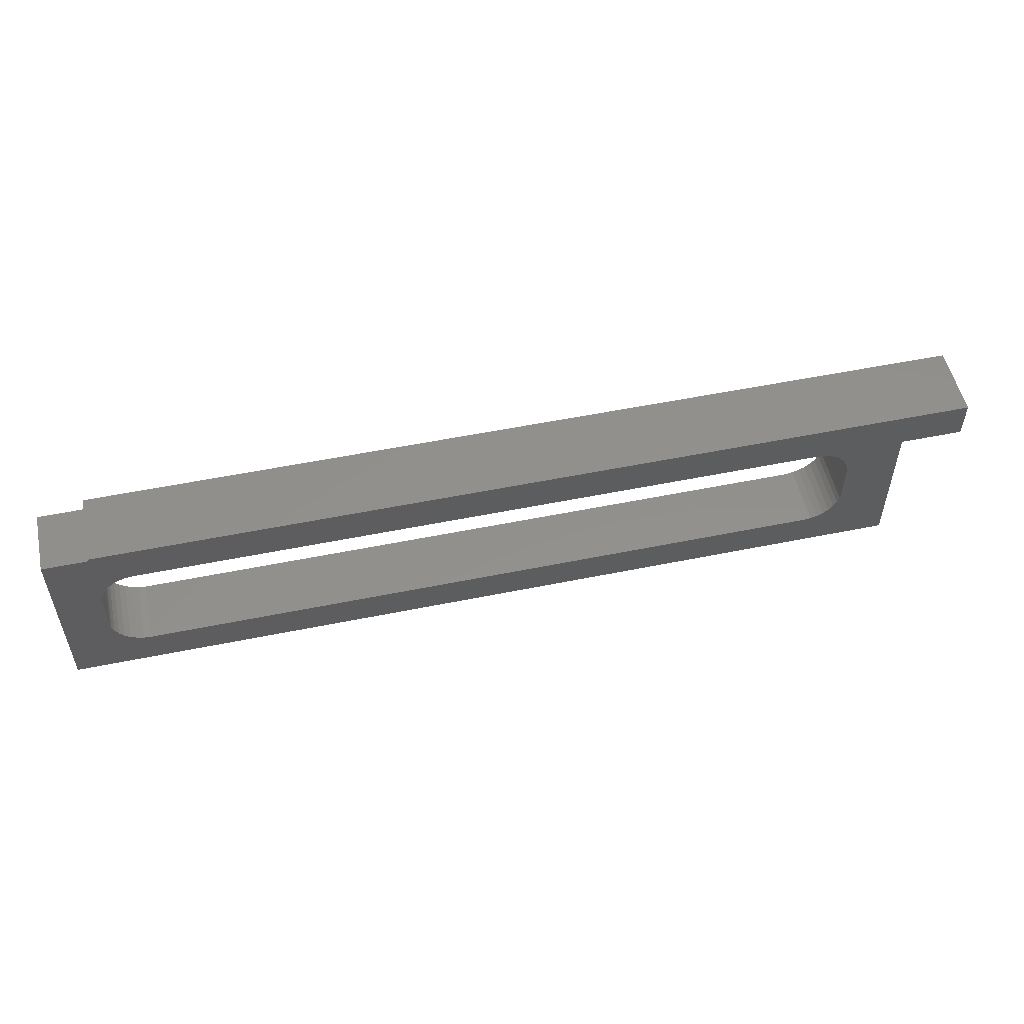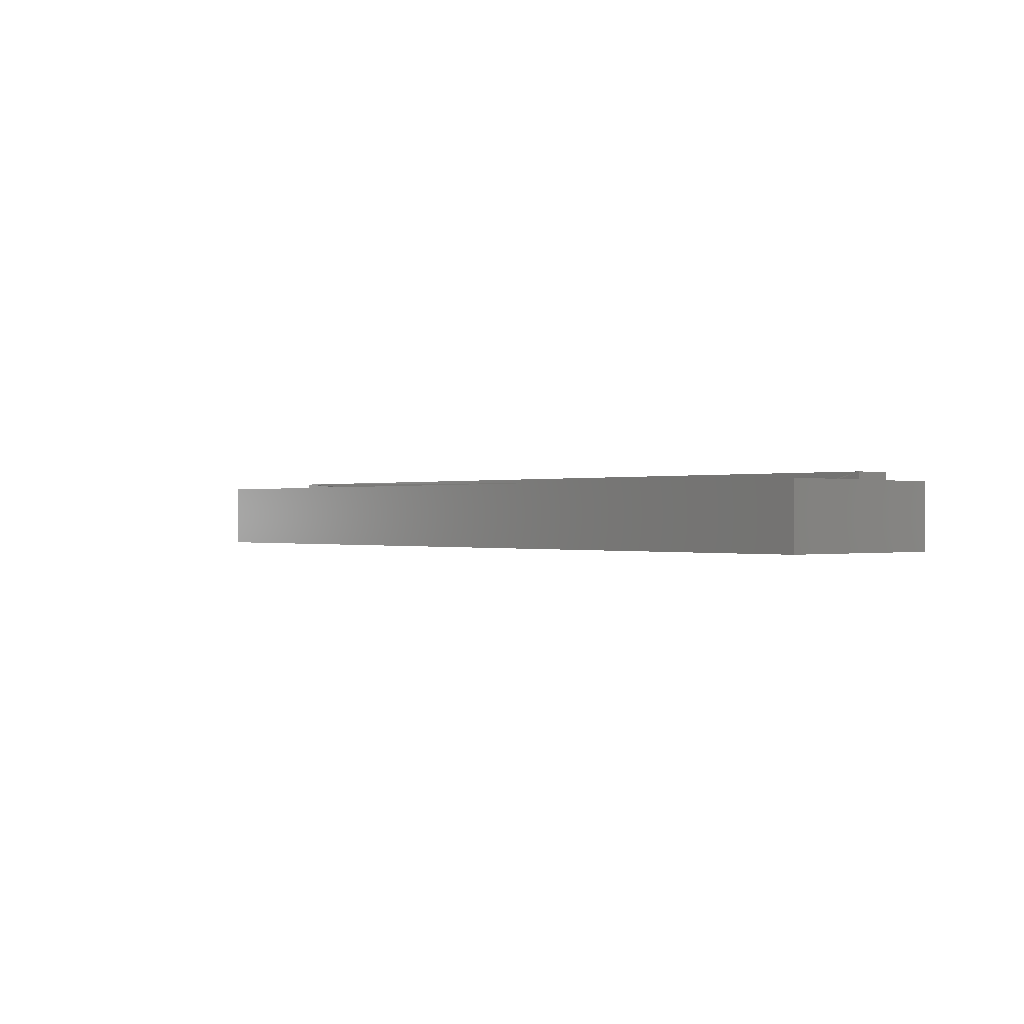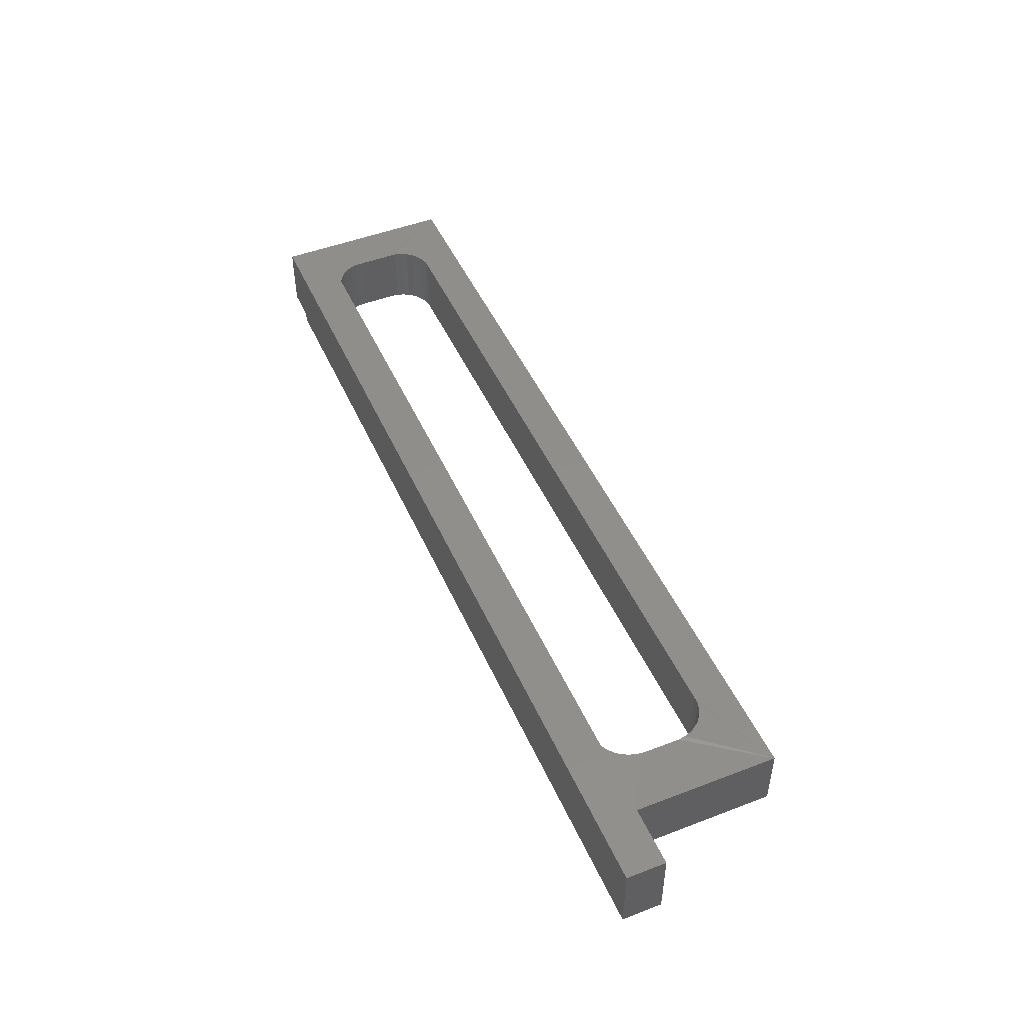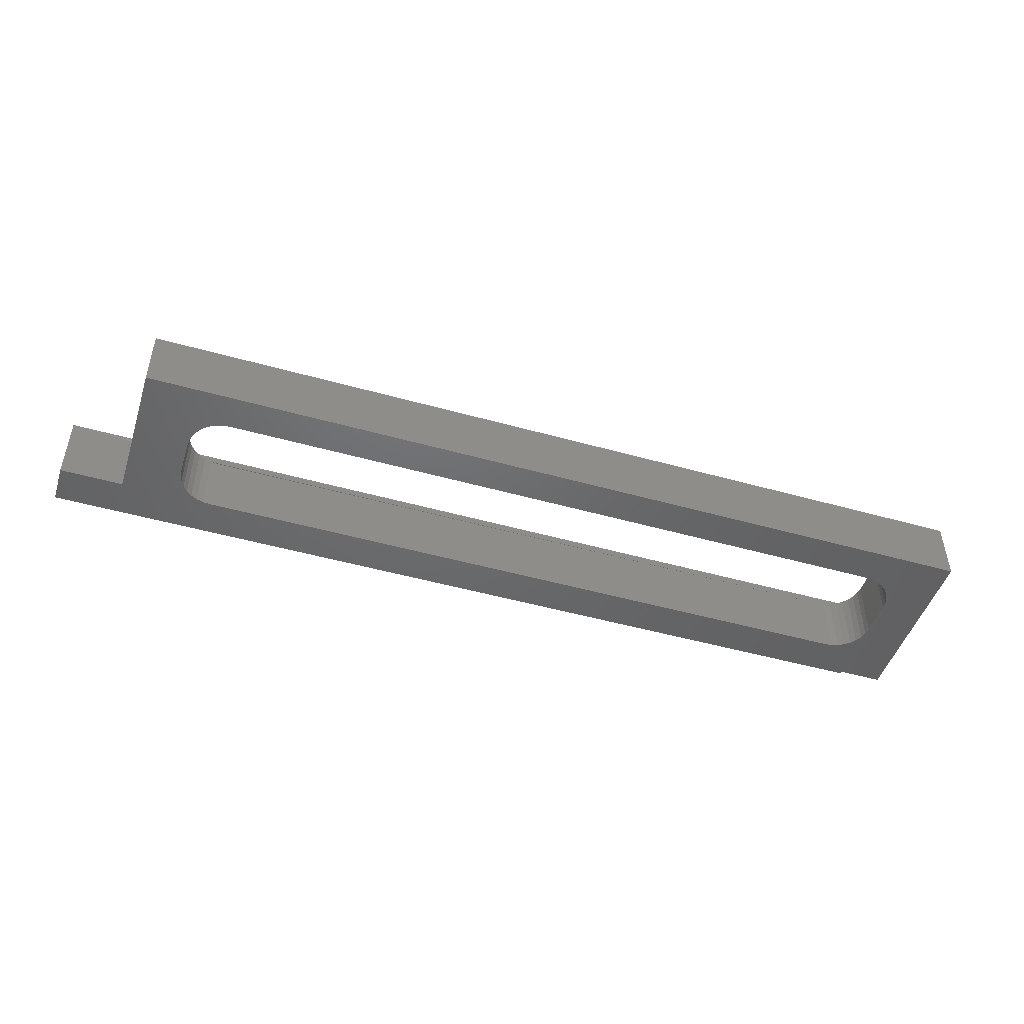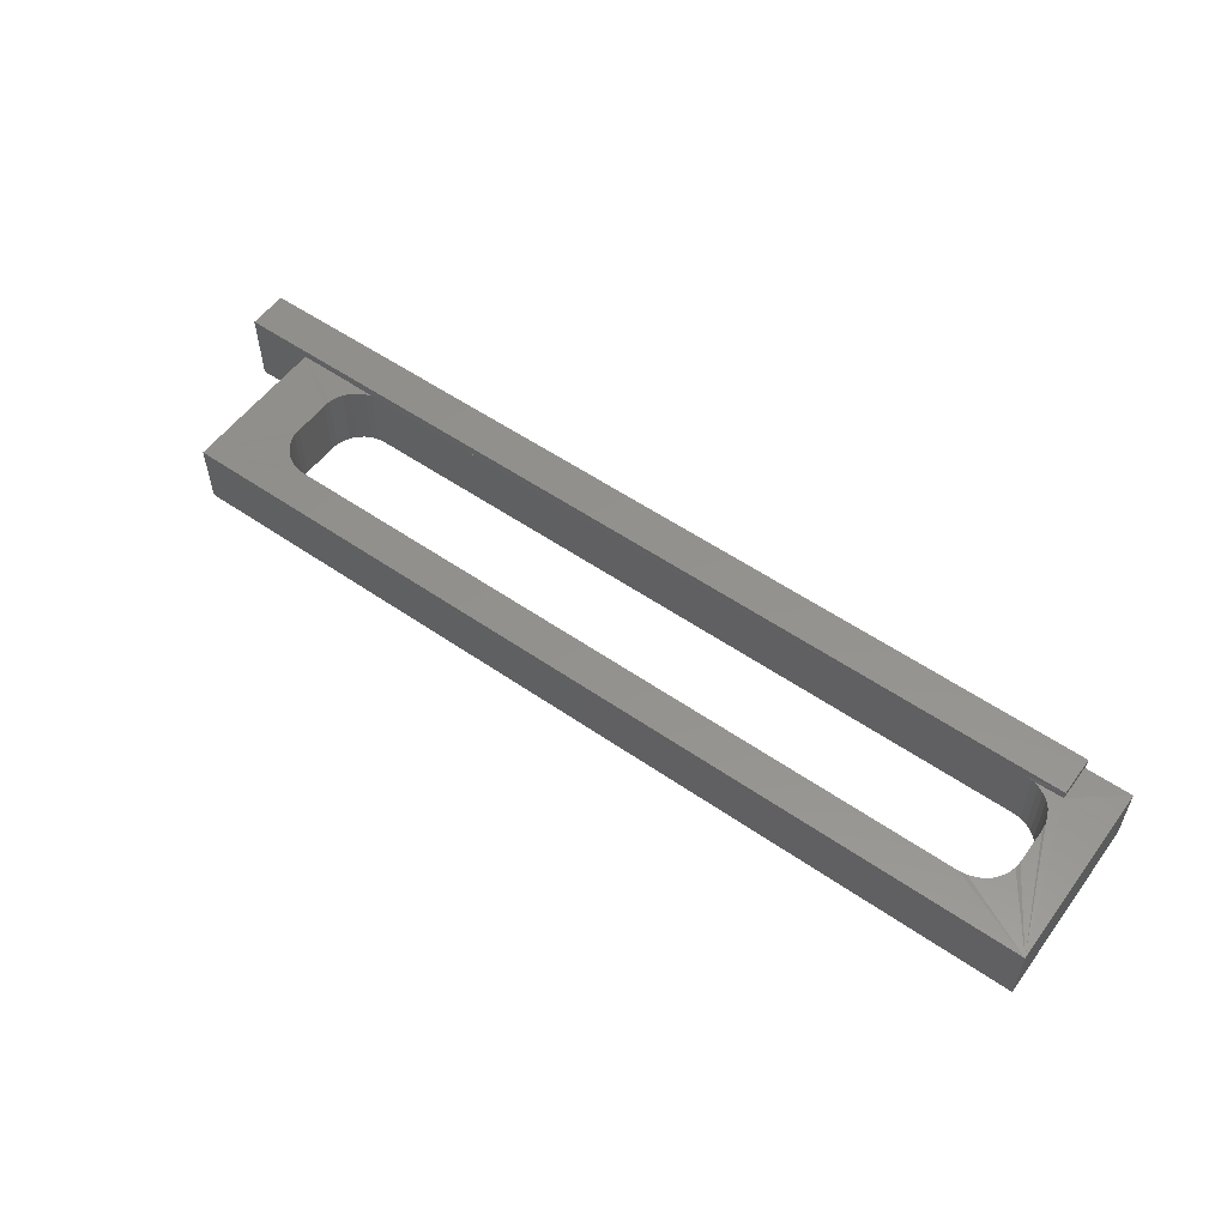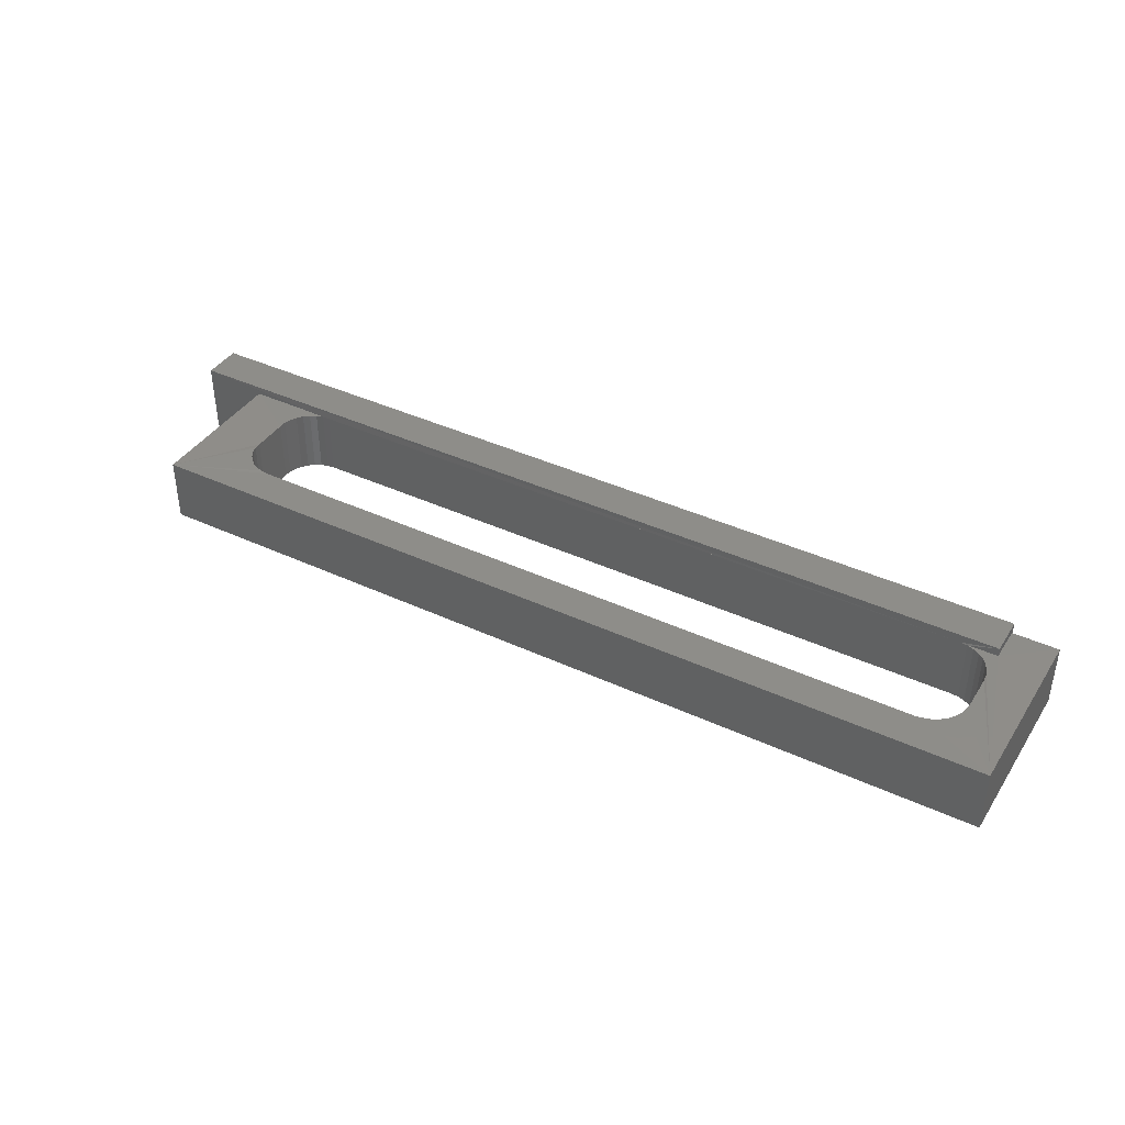
<metadata>
{"format":"stl","ext":"stl","renderer":"f3d","projection":"perspective","resolution":1024,"background":"white","views":[{"elev":53.3,"azim":-12.3,"up":"+Z"},{"elev":-0.1,"azim":-130.6,"up":"+Y"},{"elev":47.8,"azim":66.7,"up":"+Y"},{"elev":-47.8,"azim":162.4,"up":"+Y"},{"elev":55.6,"azim":-144.1,"up":"+Y"},{"elev":39.9,"azim":-150.1,"up":"+Y"}]}
</metadata>
<code>
# stl→obj: 92 verts, 184 faces
v 0 0 0.1562
v 0 0.05469 0.1562
v 0 0 0
v 0 0.05469 0.125
v 0 0.05526 0
v 0.7031 0.05469 0.09375
v 0.7025 0.05526 0.09985
v 0.75 0.05526 0.125
v 0.03906 0.05526 0.125
v 0.03966 0.05526 0.09985
v 0.03906 0.05469 0.09375
v 0.03906 0.05469 0.0625
v 0.03966 0.05526 0.0564
v 0.04144 0.05526 0.05054
v 0.04433 0.05526 0.04514
v 0.04822 0.05526 0.0404
v 0.05295 0.05526 0.03652
v 0.05835 0.05526 0.03363
v 0.06422 0.05526 0.03185
v 0.07031 0.05469 0.03125
v 0.6719 0.05469 0.03125
v 0.75 0.05526 0
v 0.678 0.05526 0.03185
v 0.6838 0.05526 0.03363
v 0.6892 0.05526 0.03652
v 0.694 0.05526 0.0404
v 0.6979 0.05526 0.04514
v 0.7007 0.05526 0.05054
v 0.7025 0.05526 0.0564
v 0.7031 0.05469 0.0625
v 0.7031 0.05526 0.125
v 0.7007 0.05526 0.1057
v 0.6979 0.05526 0.1111
v 0.694 0.05526 0.1158
v 0.6892 0.05526 0.1197
v 0.6838 0.05526 0.1226
v 0.678 0.05526 0.1244
v 0.06422 0.05526 0.1244
v 0.05835 0.05526 0.1226
v 0.05295 0.05526 0.1197
v 0.04822 0.05526 0.1158
v 0.04433 0.05526 0.1111
v 0.04144 0.05526 0.1057
v 0.03906 0 0.09375
v 0.03966 0 0.09985
v 0.75 0 0.125
v 0.7007 0 0.1057
v 0.7025 0 0.09985
v 0.7031 0 0.09375
v 0.7031 0 0.0625
v 0.75 0 0
v 0.6719 0 0.03125
v 0.07031 0 0.03125
v 0.06422 0 0.03185
v 0.05835 0 0.03363
v 0.05295 0 0.03652
v 0.04822 0 0.0404
v 0.04433 0 0.04514
v 0.04144 0 0.05054
v 0.03966 0 0.0564
v 0.03906 0 0.0625
v 0.03914 0 0.1562
v 0.04144 0 0.1057
v 0.03906 2.055e-18 0.1586
v 0.7025 0 0.0564
v 0.7007 0 0.05054
v 0.6979 0 0.04514
v 0.694 0 0.0404
v 0.6892 0 0.03652
v 0.6838 0 0.03363
v 0.678 0 0.03185
v 0.8047 2.055e-18 0.1586
v 0.07031 0 0.125
v 0.6719 0 0.125
v 0.678 0 0.1244
v 0.6838 0 0.1226
v 0.6892 0 0.1197
v 0.694 0 0.1158
v 0.6979 0 0.1111
v 0.8047 0 0.125
v 0.04433 0 0.1111
v 0.04822 0 0.1158
v 0.05295 0 0.1197
v 0.05835 0 0.1226
v 0.06422 0 0.1244
v 0.03914 0.05469 0.1562
v 0.07031 0.05526 0.125
v 0.03906 0.0625 0.125
v 0.6719 0.05526 0.125
v 0.8047 0.0625 0.125
v 0.03906 0.0625 0.1586
v 0.8047 0.0625 0.1586
f 1 2 3
f 3 2 4
f 3 4 5
f 6 7 8
f 5 4 9
f 5 9 10
f 5 10 11
f 5 11 12
f 5 12 13
f 5 13 14
f 5 14 15
f 5 15 16
f 5 16 17
f 5 17 18
f 5 18 19
f 5 19 20
f 5 20 21
f 5 21 22
f 22 21 23
f 22 23 24
f 22 24 25
f 22 25 26
f 22 26 27
f 22 27 28
f 22 28 29
f 22 29 30
f 22 30 6
f 22 6 8
f 31 8 7
f 31 7 32
f 31 32 33
f 31 33 34
f 31 34 35
f 31 35 36
f 31 36 37
f 9 38 39
f 9 39 40
f 9 40 41
f 9 41 42
f 9 42 43
f 9 43 10
f 44 45 1
f 46 47 48
f 46 48 49
f 46 49 50
f 46 50 51
f 3 51 52
f 3 52 53
f 3 53 54
f 3 54 55
f 3 55 56
f 3 56 57
f 3 57 58
f 3 58 59
f 3 59 60
f 3 60 61
f 3 61 44
f 3 44 1
f 62 1 45
f 62 45 63
f 62 63 64
f 51 50 65
f 51 65 66
f 51 66 67
f 51 67 68
f 51 68 69
f 51 69 70
f 51 70 71
f 51 71 52
f 72 64 73
f 72 73 74
f 72 74 75
f 72 75 76
f 72 76 77
f 72 77 78
f 72 78 79
f 72 79 47
f 72 47 46
f 72 46 80
f 64 63 81
f 64 81 82
f 64 82 83
f 64 83 84
f 64 84 85
f 64 85 73
f 1 62 2
f 2 62 86
f 86 9 2
f 2 9 4
f 87 38 88
f 88 38 9
f 87 37 89
f 87 89 74
f 87 74 73
f 90 80 46
f 90 46 8
f 90 8 31
f 90 31 37
f 90 37 87
f 90 87 88
f 49 6 50
f 50 6 30
f 34 77 35
f 35 77 76
f 35 76 36
f 36 76 75
f 36 75 37
f 37 75 74
f 37 74 89
f 77 34 78
f 78 34 33
f 78 33 79
f 79 33 32
f 79 32 47
f 47 32 7
f 47 7 48
f 48 7 6
f 48 6 49
f 61 12 44
f 44 12 11
f 91 88 9
f 91 9 86
f 91 86 62
f 91 62 64
f 88 91 90
f 90 91 92
f 41 81 42
f 42 81 63
f 42 63 43
f 43 63 45
f 43 45 10
f 10 45 44
f 10 44 11
f 81 41 82
f 82 41 40
f 82 40 83
f 83 40 39
f 83 39 84
f 84 39 38
f 84 38 85
f 85 38 87
f 85 87 73
f 80 90 72
f 72 90 92
f 91 64 92
f 92 64 72
f 51 22 46
f 46 22 8
f 3 5 51
f 51 5 22
f 52 21 53
f 53 21 20
f 26 67 27
f 27 67 66
f 27 66 28
f 28 66 65
f 28 65 29
f 29 65 50
f 29 50 30
f 67 26 68
f 68 26 25
f 68 25 69
f 69 25 24
f 69 24 70
f 70 24 23
f 70 23 71
f 71 23 21
f 71 21 52
f 16 56 17
f 17 56 55
f 17 55 18
f 18 55 54
f 18 54 19
f 19 54 53
f 19 53 20
f 56 16 57
f 57 16 15
f 57 15 58
f 58 15 14
f 58 14 59
f 59 14 13
f 59 13 60
f 60 13 12
f 60 12 61

</code>
